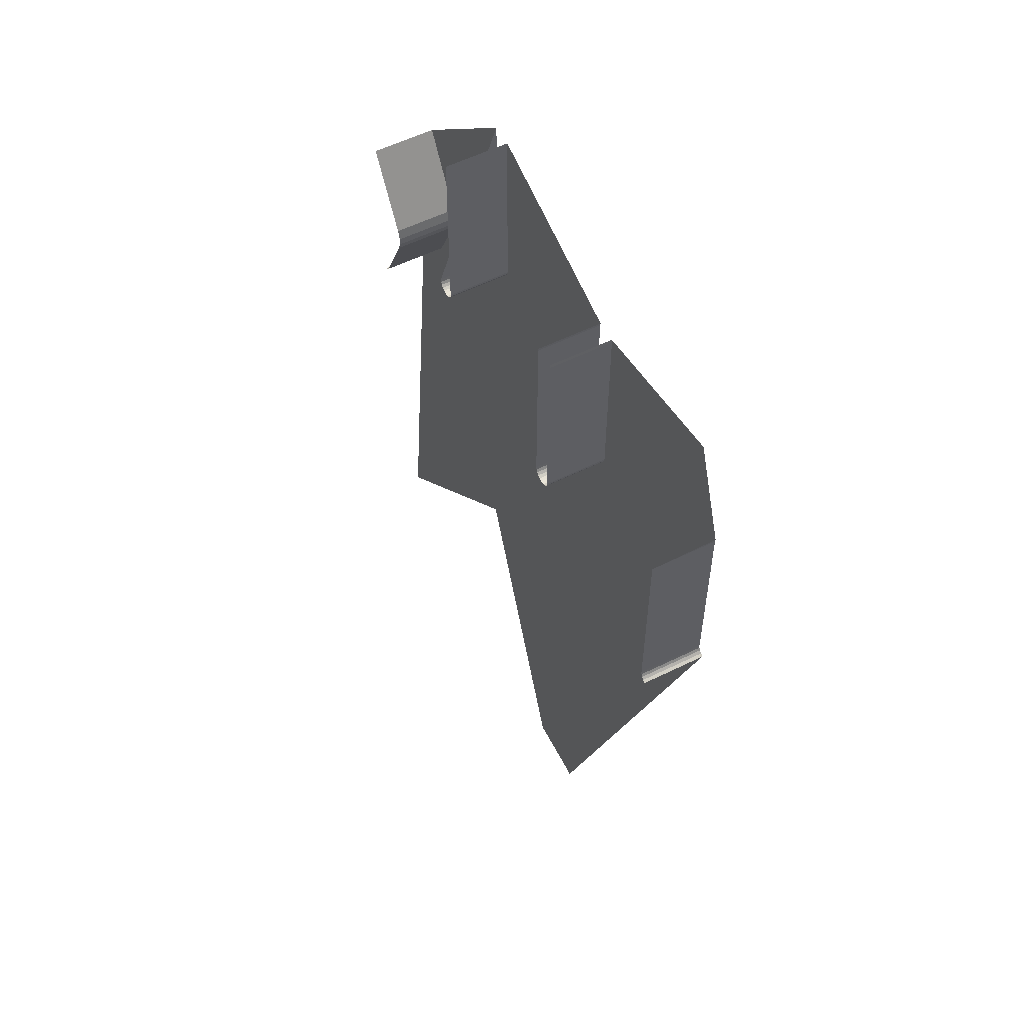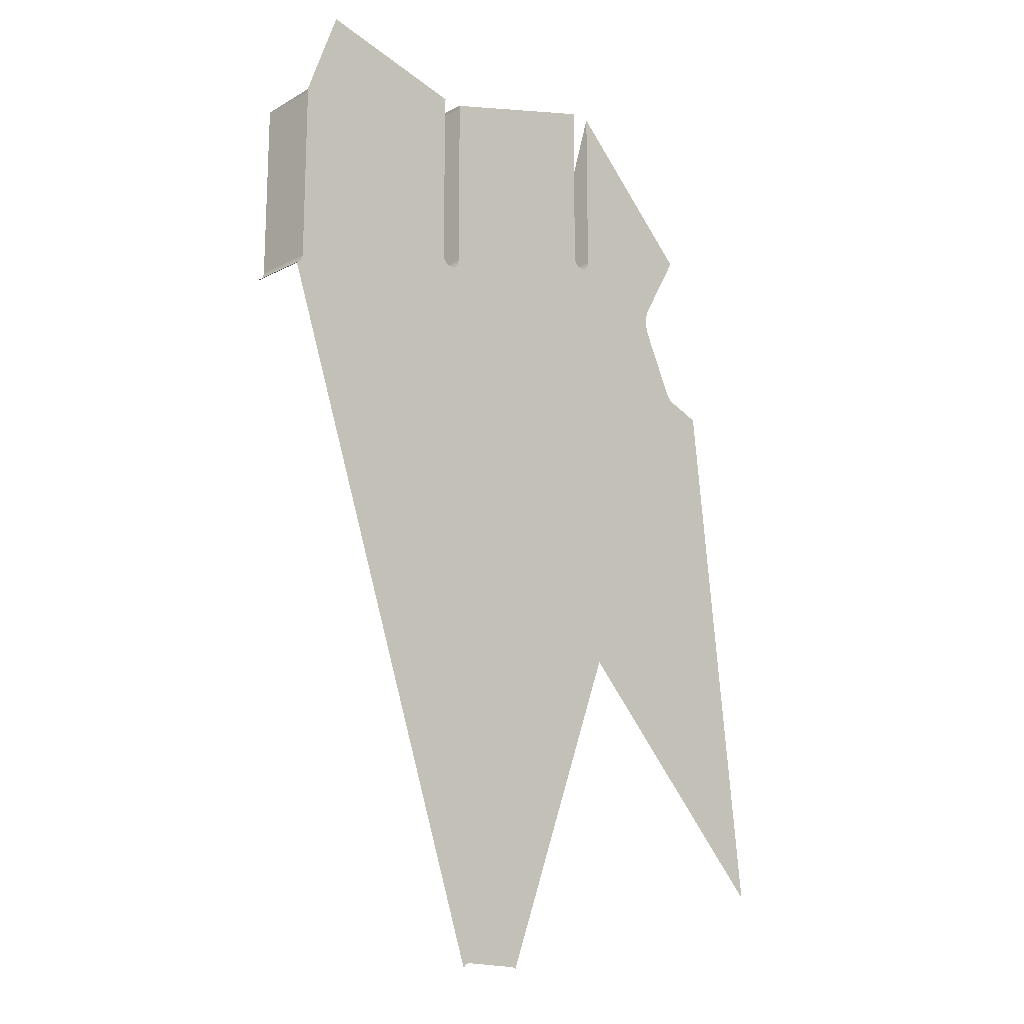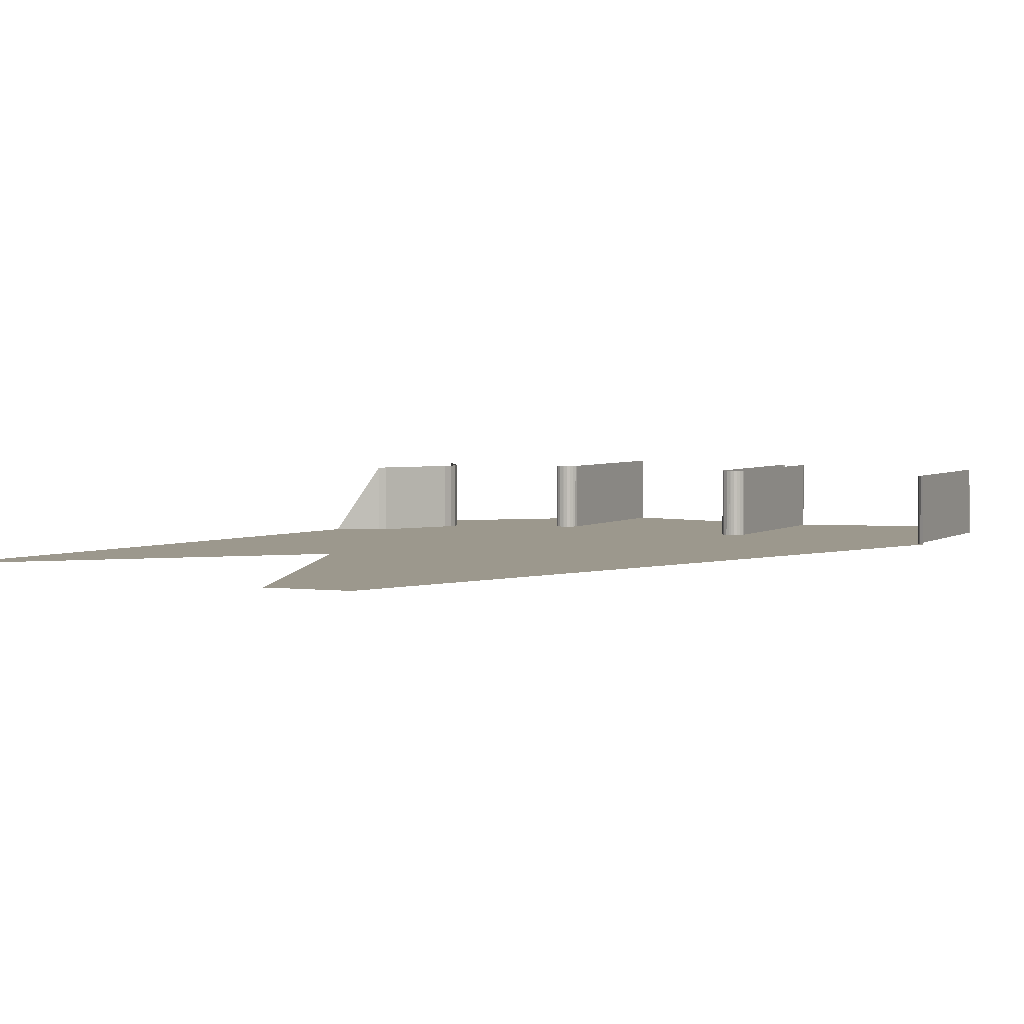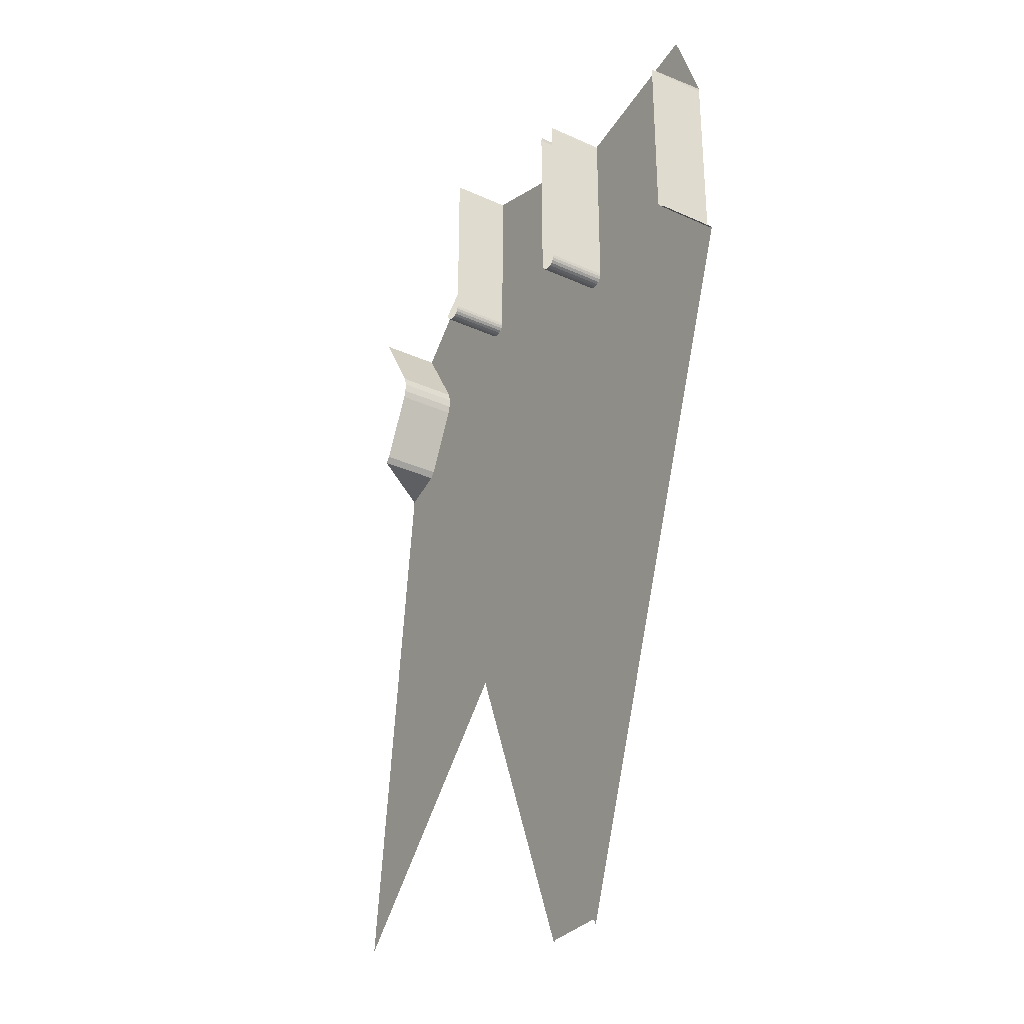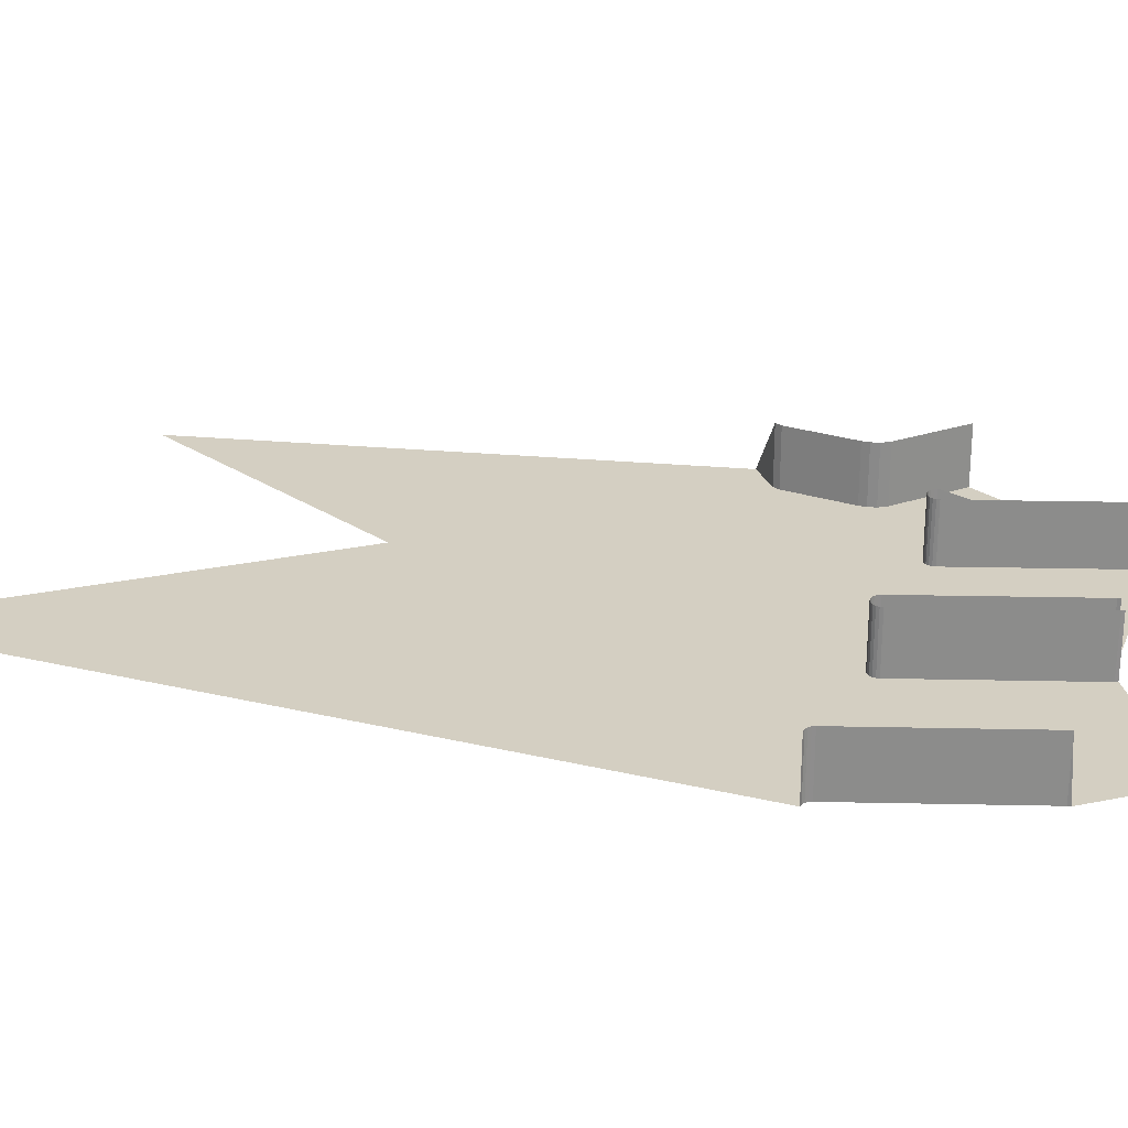
<metadata>
{"format":"obj","ext":"obj","renderer":"f3d","projection":"perspective","resolution":1024,"background":"white","views":[{"elev":56.8,"azim":62.8,"up":"+Y"},{"elev":-17.5,"azim":135.4,"up":"+Y"},{"elev":3.0,"azim":24.7,"up":"+Z"},{"elev":-32.0,"azim":57.4,"up":"+Y"},{"elev":25.7,"azim":91.9,"up":"+Z"}]}
</metadata>
<code>
o LM_L_LRO_Playfield
v 324.2 314.8 -1.725e-06
v 305.8 176.7 -0
v 307.4 177.3 -0
v 331.9 176.5 -0
v 332.5 174.9 -0
v 339.3 315.3 -1.725e-06
v 307.4 177.3 -0
v 330.2 177.3 -0
v 324.9 315.1 -1.725e-06
v 330.2 177.3 -0
v 331.9 176.5 -0
v 338.3 315.1 -1.725e-06
v 376.3 302.7 -1.725e-06
v 332.5 174.9 -0
v 376.8 302.5 -1.725e-06
v 323.3 314.9 -1.725e-06
v 257.4 303.3 -0
v 305.8 176.7 -0
v 376.3 302.7 -1.725e-06
v 339.3 315.3 -1.725e-06
v 332.5 174.9 -0
v 323.9 314.8 -1.725e-06
v 305.8 176.7 -0
v 324.2 314.8 -1.725e-06
v 323.3 314.9 -1.725e-06
v 305.8 176.7 -0
v 323.9 314.8 -1.725e-06
v 307.4 177.3 -0
v 324.9 315.1 -1.725e-06
v 324.2 314.8 -1.725e-06
v 330.2 177.3 -0
v 336.3 315.1 -1.725e-06
v 324.9 315.1 -1.725e-06
v 338.3 315.1 -1.725e-06
v 331.9 176.5 -0
v 338.8 315.5 -1.725e-06
v 336.3 315.1 -1.725e-06
v 330.2 177.3 -0
v 336.9 315.2 -1.725e-06
v 338.3 315.1 -1.725e-06
v 337.5 315.5 -1.725e-06
v 330.2 177.3 -0
v 336.9 315.2 -1.725e-06
v 330.2 177.3 -0
v 337.5 315.5 -1.725e-06
v 339 316.1 -1.725e-06
v 331.9 176.5 -0
v 339.3 315.3 -1.725e-06
v 338.8 315.5 -1.725e-06
v 331.9 176.5 -0
v 339 316.1 -1.725e-06
v 257.4 303.3 -0
v 209 429.9 -0
v 170.9 215.2 -0
v 194.2 424.5 -0
v 257.4 303.3 -0
v 323.3 314.9 -1.725e-06
v 209 429.9 -0
v 376.3 302.7 -1.725e-06
v 376.8 302.5 -1.725e-06
v 421.2 430 -3.451e-06
v 376.3 302.7 -1.725e-06
v 420.1 430.5 -3.451e-06
v 339.3 315.3 -1.725e-06
v 324.2 314.8 -1.725e-06
v 342 452.9 -3.451e-06
v 323.9 314.8 -1.725e-06
v 323.3 314.9 -1.725e-06
v 323.9 314.8 -1.725e-06
v 342 452.9 -3.451e-06
v 324.9 315.1 -1.725e-06
v 342.5 452.9 -3.451e-06
v 324.2 314.8 -1.725e-06
v 336.3 315.1 -1.725e-06
v 342.5 452.9 -3.451e-06
v 324.9 315.1 -1.725e-06
v 342.5 452.9 -3.451e-06
v 343.7 453.1 -3.451e-06
v 338.3 315.1 -1.725e-06
v 344.8 453.7 -3.451e-06
v 337.5 315.5 -1.725e-06
v 338.8 315.5 -1.725e-06
v 344.8 453.7 -3.451e-06
v 338.3 315.1 -1.725e-06
v 339 316.1 -1.725e-06
v 345.6 454.5 -3.451e-06
v 338.8 315.5 -1.725e-06
v 339.3 315.3 -1.725e-06
v 346.2 455.6 -3.451e-06
v 339 316.1 -1.725e-06
v 421.2 430 -3.451e-06
v 420.1 430.5 -3.451e-06
v 323.3 314.9 -1.725e-06
v 340.8 453.1 -3.451e-06
v 209 429.9 -0
v 211 432.1 23.53
v 209 429.9 23.53
v 209 429.9 -0
v 420.1 430.5 -3.451e-06
v 346.2 455.6 -3.451e-06
v 339.3 315.3 -1.725e-06
v 209 429.9 -0
v 209 429.9 23.53
v 194.2 424.5 -0
v 324.2 314.8 -1.725e-06
v 342.5 452.9 -3.451e-06
v 342 452.9 -3.451e-06
v 342 452.9 -3.451e-06
v 340.8 453.1 -3.451e-06
v 323.3 314.9 -1.725e-06
v 336.9 315.2 -1.725e-06
v 343.7 453.1 -3.451e-06
v 342.5 452.9 -3.451e-06
v 337.5 315.5 -1.725e-06
v 344.8 453.7 -3.451e-06
v 343.7 453.1 -3.451e-06
v 338.8 315.5 -1.725e-06
v 345.6 454.5 -3.451e-06
v 344.8 453.7 -3.451e-06
v 339 316.1 -1.725e-06
v 346.2 455.6 -3.451e-06
v 345.6 454.5 -3.451e-06
v 211 432.1 -0
v 223.4 457.9 23.53
v 211 432.1 23.53
v 211 432.1 -0
v 421.2 430 23.53
v 420.1 430.5 23.53
v 420.1 430.5 -3.451e-06
v 420.1 430.5 23.53
v 419.3 431.4 23.53
v 419.3 431.4 -3.451e-06
v 419.3 431.4 23.53
v 418.7 432.5 23.53
v 418.7 432.5 -3.451e-06
v 418.7 432.5 23.53
v 418.5 433.6 23.53
v 418.5 433.6 -3.451e-06
v 421.2 430 -3.451e-06
v 421.2 430 23.53
v 420.1 430.5 -3.451e-06
v 420.1 430.5 -3.451e-06
v 420.1 430.5 23.53
v 419.3 431.4 -3.451e-06
v 419.3 431.4 -3.451e-06
v 419.3 431.4 23.53
v 418.7 432.5 -3.451e-06
v 418.7 432.5 -3.451e-06
v 418.7 432.5 23.53
v 418.5 433.6 -3.451e-06
v 223.4 457.9 -0
v 223.4 457.9 23.53
v 211 432.1 -0
v 224.3 460.8 23.53
v 223.4 457.9 23.53
v 223.4 457.9 -0
v 340.8 453.1 -3.451e-06
v 211 432.1 -0
v 209 429.9 -0
v 224.6 464.1 23.53
v 224.3 460.8 23.53
v 224.3 460.8 -0
v 342.5 452.9 23.53
v 342 452.9 23.53
v 342 452.9 -3.451e-06
v 342 452.9 23.53
v 340.8 453.1 23.53
v 340.8 453.1 -3.451e-06
v 343.7 453.1 23.53
v 342.5 452.9 23.53
v 342.5 452.9 -3.451e-06
v 340.8 453.1 23.53
v 339.7 453.7 23.53
v 339.7 453.7 -3.451e-06
v 344.8 453.7 23.53
v 343.7 453.1 23.53
v 343.7 453.1 -3.451e-06
v 339.7 453.7 23.53
v 338.9 454.5 23.53
v 338.9 454.5 -3.451e-06
v 345.6 454.5 23.53
v 344.8 453.7 23.53
v 344.8 453.7 -3.451e-06
v 338.9 454.5 23.53
v 338.3 455.6 23.53
v 338.3 455.6 -3.451e-06
v 346.2 455.6 23.53
v 345.6 454.5 23.53
v 345.6 454.5 -3.451e-06
v 223.5 467.9 23.53
v 224.6 464.1 23.53
v 224.6 464.1 -0
v 338.3 455.6 23.53
v 338.1 456.8 23.53
v 338.1 456.8 -3.451e-06
v 346.4 456.8 23.53
v 346.2 455.6 23.53
v 346.2 455.6 -3.451e-06
v 224.3 460.8 -0
v 224.3 460.8 23.53
v 223.4 457.9 -0
v 420.1 430.5 -3.451e-06
v 419.3 431.4 -3.451e-06
v 346.2 455.6 -3.451e-06
v 418.7 432.5 -3.451e-06
v 224.6 464.1 -0
v 418.5 433.6 -3.451e-06
v 340.8 453.1 -3.451e-06
v 339.7 453.7 -3.451e-06
v 211 432.1 -0
v 342.5 452.9 -3.451e-06
v 342 452.9 -3.451e-06
v 342 452.9 23.53
v 340.8 453.1 -3.451e-06
v 343.7 453.1 -3.451e-06
v 343.7 453.1 23.53
v 342.5 452.9 -3.451e-06
v 340.8 453.1 -3.451e-06
v 340.8 453.1 23.53
v 339.7 453.7 -3.451e-06
v 339.7 453.7 -3.451e-06
v 338.9 454.5 -3.451e-06
v 211 432.1 -0
v 344.8 453.7 -3.451e-06
v 344.8 453.7 23.53
v 343.7 453.1 -3.451e-06
v 339.7 453.7 -3.451e-06
v 345.6 454.5 -3.451e-06
v 338.9 454.5 -3.451e-06
v 338.9 454.5 23.53
v 338.3 455.6 -3.451e-06
v 346.2 455.6 -3.451e-06
v 346.2 455.6 23.53
v 345.6 454.5 -3.451e-06
v 338.3 455.6 -3.451e-06
v 338.3 455.6 23.53
v 338.1 456.8 -3.451e-06
v 265.3 476 -3.451e-06
v 223.4 457.9 -0
v 211 432.1 -0
v 223.5 467.9 -0
v 223.5 467.9 23.53
v 224.6 464.1 -0
v 207 496.4 23.53
v 223.5 467.9 23.53
v 223.5 467.9 -0
v 346.4 456.8 -3.451e-06
v 346.4 456.8 23.53
v 346.2 455.6 -3.451e-06
v 338.9 454.5 -3.451e-06
v 266.9 476.2 -3.451e-06
v 211 432.1 -0
v 418.5 433.6 -3.451e-06
v 418.5 433.6 23.53
v 418.5 502.5 -3.451e-06
v 346.4 456.8 -3.451e-06
v 265.8 476 23.53
v 265.3 476 23.53
v 265.3 476 -3.451e-06
v 265.3 476 23.53
v 264.1 476.2 23.53
v 264.1 476.2 -3.451e-06
v 266.9 476.2 23.53
v 265.8 476 23.53
v 265.8 476 -3.451e-06
v 264.1 476.2 23.53
v 263 476.7 23.53
v 263 476.7 -3.451e-06
v 268 476.7 23.53
v 266.9 476.2 23.53
v 266.9 476.2 -3.451e-06
v 263 476.7 23.53
v 262.1 477.6 23.53
v 262.1 477.6 -3.451e-06
v 268.9 477.6 23.53
v 268 476.7 23.53
v 268 476.7 -3.451e-06
v 262.1 477.6 23.53
v 261.6 478.7 23.53
v 261.6 478.7 -3.451e-06
v 269.4 478.7 23.53
v 268.9 477.6 23.53
v 268.9 477.6 -3.451e-06
v 261.6 478.7 23.53
v 261.4 479.9 23.53
v 261.4 479.9 -3.451e-06
v 265.8 476 -3.451e-06
v 265.3 476 -3.451e-06
v 211 432.1 -0
v 266.9 476.2 -3.451e-06
v 265.8 476 -3.451e-06
v 211 432.1 -0
v 269.6 479.9 23.53
v 269.4 478.7 23.53
v 269.4 478.7 -3.451e-06
v 263 476.7 -3.451e-06
v 224.3 460.8 -0
v 223.4 457.9 -0
v 263 476.7 -3.451e-06
v 224.6 464.1 -0
v 224.3 460.8 -0
v 265.3 476 -3.451e-06
v 265.3 476 23.53
v 264.1 476.2 -3.451e-06
v 265.8 476 -3.451e-06
v 338.9 454.5 -3.451e-06
v 338.3 455.6 -3.451e-06
v 266.9 476.2 -3.451e-06
v 346.4 525.7 23.53
v 346.4 456.8 23.53
v 346.4 456.8 -3.451e-06
v 264.1 476.2 -3.451e-06
v 264.1 476.2 23.53
v 263 476.7 -3.451e-06
v 266.9 476.2 -3.451e-06
v 266.9 476.2 23.53
v 265.8 476 -3.451e-06
v 263 476.7 -3.451e-06
v 268 476.7 -3.451e-06
v 268 476.7 23.53
v 266.9 476.2 -3.451e-06
v 261.6 478.7 -3.451e-06
v 223.5 467.9 -0
v 224.6 464.1 -0
v 338.1 456.8 -3.451e-06
v 268.9 477.6 -3.451e-06
v 268.9 477.6 -3.451e-06
v 262.1 477.6 -3.451e-06
v 262.1 477.6 23.53
v 261.6 478.7 -3.451e-06
v 265.3 476 -3.451e-06
v 264.1 476.2 -3.451e-06
v 223.4 457.9 -0
v 264.1 476.2 -3.451e-06
v 263 476.7 -3.451e-06
v 223.4 457.9 -0
v 269.4 478.7 -3.451e-06
v 269.4 478.7 23.53
v 268.9 477.6 -3.451e-06
v 261.6 478.7 -3.451e-06
v 261.6 478.7 23.53
v 261.4 479.9 -3.451e-06
v 418.5 433.6 23.53
v 418.5 502.5 23.53
v 418.5 502.5 -3.451e-06
v 269.6 479.9 -3.451e-06
v 269.6 479.9 23.53
v 269.4 478.7 -3.451e-06
v 263 476.7 -3.451e-06
v 262.1 477.6 -3.451e-06
v 224.6 464.1 -0
v 207 496.4 -0
v 268 476.7 -3.451e-06
v 262.1 477.6 -3.451e-06
v 261.6 478.7 -3.451e-06
v 224.6 464.1 -0
v 418.5 502.5 -3.451e-06
v 269.4 478.7 -3.451e-06
v 261.6 478.7 -3.451e-06
v 261.4 479.9 -3.451e-06
v 223.5 467.9 -0
v 269.6 479.9 -3.451e-06
v 338.1 456.8 -3.451e-06
v 338.1 456.8 23.53
v 338.1 525.7 -3.451e-06
v 261.4 479.9 -3.451e-06
v 207 496.4 -0
v 223.5 467.9 -0
v 269.6 548.7 23.53
v 269.6 479.9 23.53
v 269.6 479.9 -3.451e-06
v 338.1 456.8 23.53
v 338.1 525.7 23.53
v 338.1 525.7 -3.451e-06
v 338.1 525.7 -3.451e-06
v 261.4 479.9 -3.451e-06
v 261.4 479.9 23.53
v 261.4 548.7 -3.451e-06
v 346.4 525.7 -3.451e-06
v 418.5 502.5 -3.451e-06
v 418.5 502.5 23.53
v 418.7 503.7 -3.451e-06
v 346.4 525.7 -3.451e-06
v 261.4 479.9 -3.451e-06
v 261.4 548.7 -3.451e-06
v 207 496.4 -0
v 338.1 525.7 23.53
v 338.3 526.8 23.53
v 338.3 526.8 -3.451e-06
v 346.2 526.8 23.53
v 346.4 525.7 23.53
v 346.4 525.7 -3.451e-06
v 269.6 548.7 -3.451e-06
v 269.6 548.7 23.53
v 269.6 479.9 -3.451e-06
v 269.6 548.7 -3.451e-06
v 338.1 525.7 -3.451e-06
v 338.1 525.7 23.53
v 338.3 526.8 -3.451e-06
v 346.2 526.8 -3.451e-06
v 346.2 526.8 23.53
v 346.4 525.7 -3.451e-06
v 418.7 503.7 -3.451e-06
v 405.5 539.8 -2.222e-06
v 418.5 502.5 -3.451e-06
v 346.4 525.7 -3.451e-06
v 418.5 502.5 -3.451e-06
v 405.5 539.8 -2.222e-06
v 338.3 526.8 -3.451e-06
v 346.2 526.8 -3.451e-06
v 346.4 525.7 -3.451e-06
v 405.5 539.8 -2.222e-06
f 3 2 1
f 6 5 4
f 9 8 7
f 12 11 10
f 15 14 13
f 18 17 16
f 21 20 19
f 24 23 22
f 27 26 25
f 30 29 28
f 33 32 31
f 36 35 34
f 39 38 37
f 42 41 40
f 45 44 43
f 48 47 46
f 51 50 49
f 54 53 52
f 55 53 54
f 58 57 56
f 61 60 59
f 64 63 62
f 67 66 65
f 70 69 68
f 73 72 71
f 76 75 74
f 37 77 39
f 43 78 45
f 81 80 79
f 84 83 82
f 87 86 85
f 90 89 88
f 92 91 13
f 95 94 93
f 98 97 96
f 101 100 99
f 104 103 102
f 107 106 105
f 110 109 108
f 113 112 111
f 116 115 114
f 119 118 117
f 122 121 120
f 98 96 123
f 126 125 124
f 129 128 127
f 132 131 130
f 135 134 133
f 138 137 136
f 141 140 139
f 144 143 142
f 147 146 145
f 150 149 148
f 153 152 151
f 156 155 154
f 159 158 157
f 162 161 160
f 165 164 163
f 168 167 166
f 171 170 169
f 174 173 172
f 177 176 175
f 180 179 178
f 183 182 181
f 186 185 184
f 189 188 187
f 192 191 190
f 195 194 193
f 198 197 196
f 201 200 199
f 204 203 202
f 203 204 205
f 162 160 206
f 205 204 207
f 210 209 208
f 165 163 211
f 214 213 212
f 217 216 215
f 220 219 218
f 223 222 221
f 226 225 224
f 180 178 227
f 183 181 228
f 231 230 229
f 234 233 232
f 237 236 235
f 240 239 238
f 243 242 241
f 246 245 244
f 249 248 247
f 252 251 250
f 255 254 253
f 204 256 207
f 259 258 257
f 262 261 260
f 265 264 263
f 268 267 266
f 271 270 269
f 274 273 272
f 277 276 275
f 280 279 278
f 283 282 281
f 286 285 284
f 289 288 287
f 292 291 290
f 295 294 293
f 298 297 296
f 301 300 299
f 304 303 302
f 259 257 305
f 308 307 306
f 311 310 309
f 314 313 312
f 317 316 315
f 274 272 318
f 321 320 319
f 324 323 322
f 326 325 307
f 277 275 327
f 330 329 328
f 333 332 331
f 336 335 334
f 339 338 337
f 342 341 340
f 345 344 343
f 348 347 346
f 351 350 349
f 246 244 352
f 308 353 307
f 356 355 354
f 353 326 307
f 207 256 357
f 326 358 325
f 361 360 359
f 358 362 325
f 365 364 363
f 368 367 366
f 371 370 369
f 374 373 372
f 362 375 325
f 378 377 376
f 311 309 379
f 382 381 380
f 256 383 357
f 386 385 384
f 389 388 387
f 392 391 390
f 395 394 393
f 362 396 375
f 399 398 397
f 402 401 400
f 405 404 403
f 408 407 406
f 396 409 375
f 412 411 410

</code>
